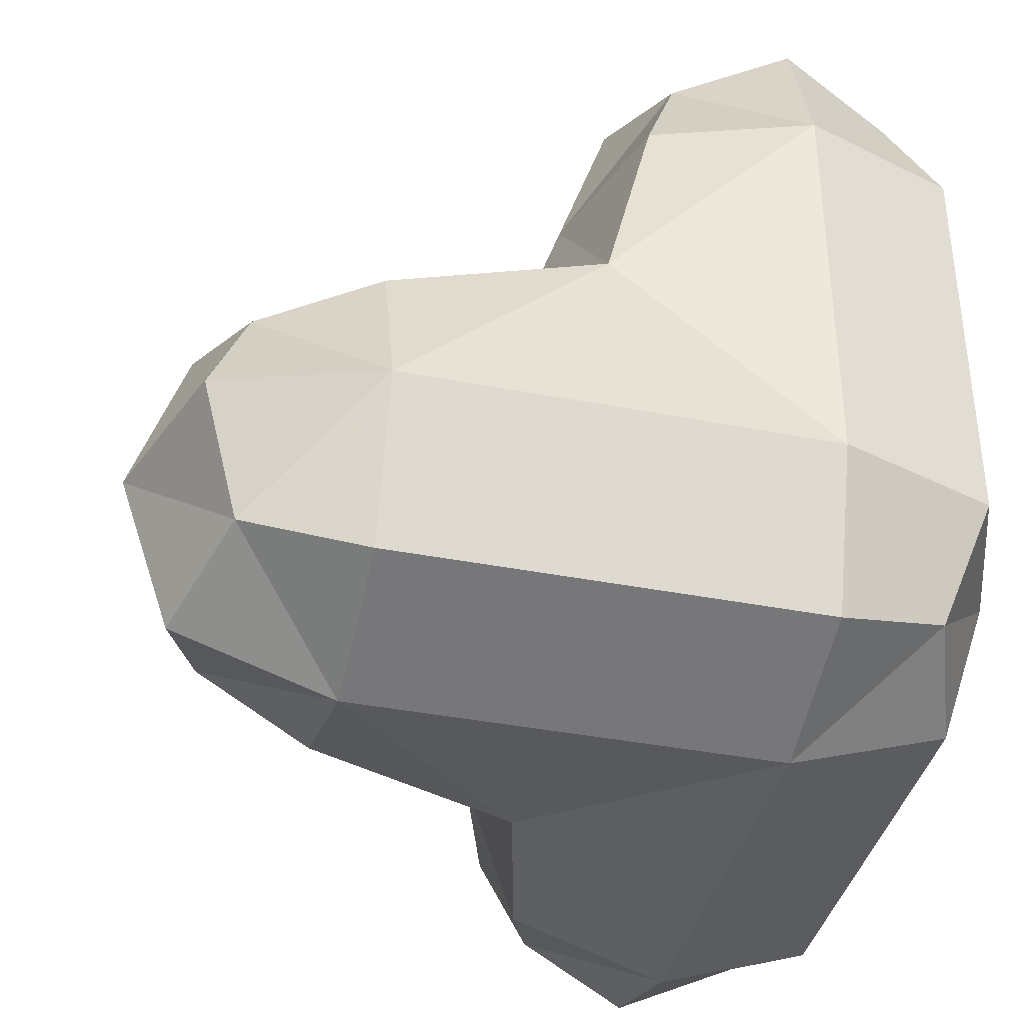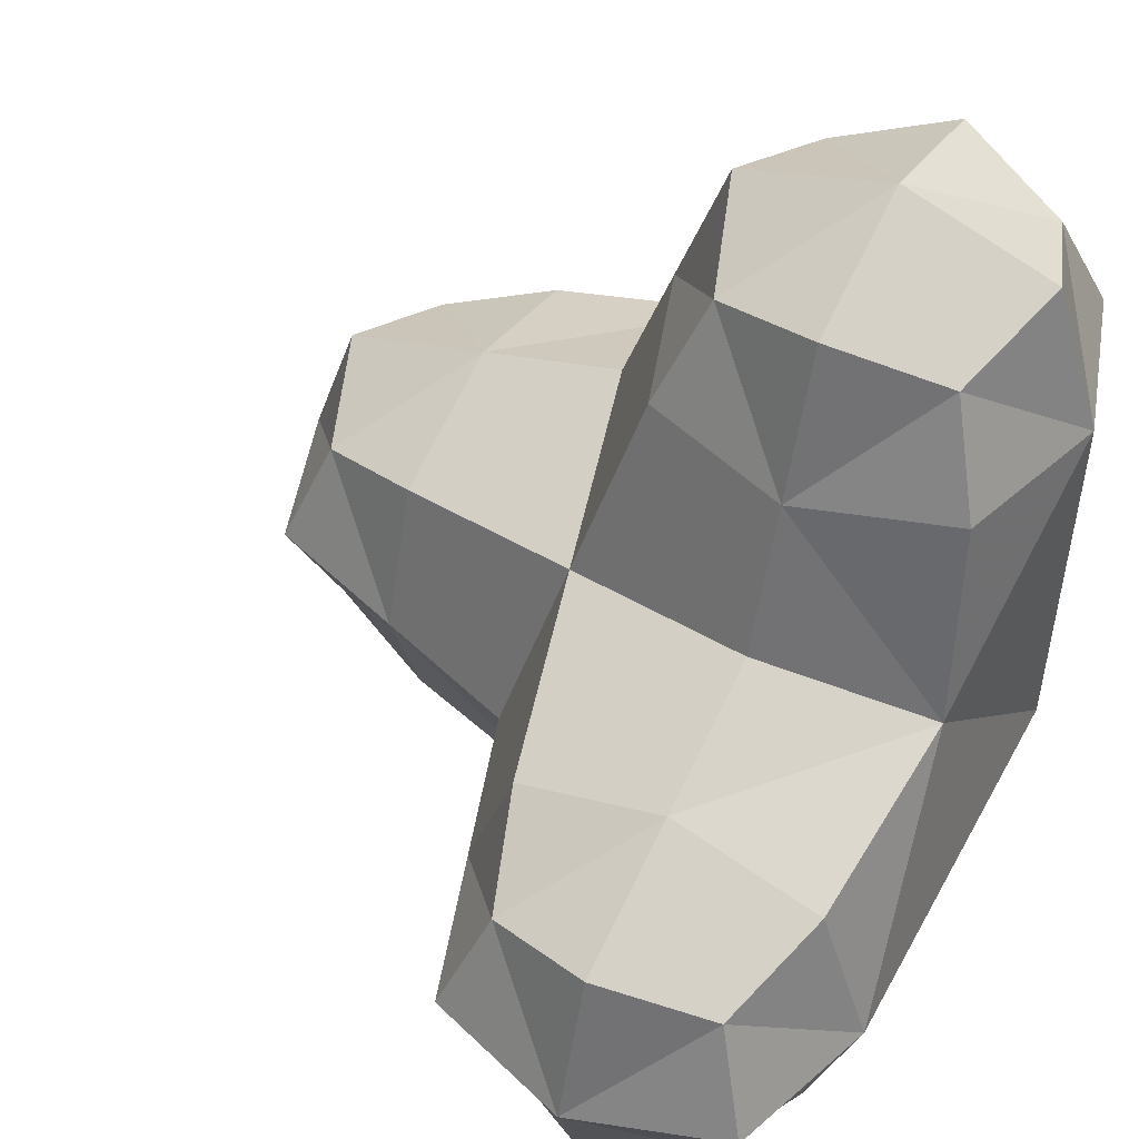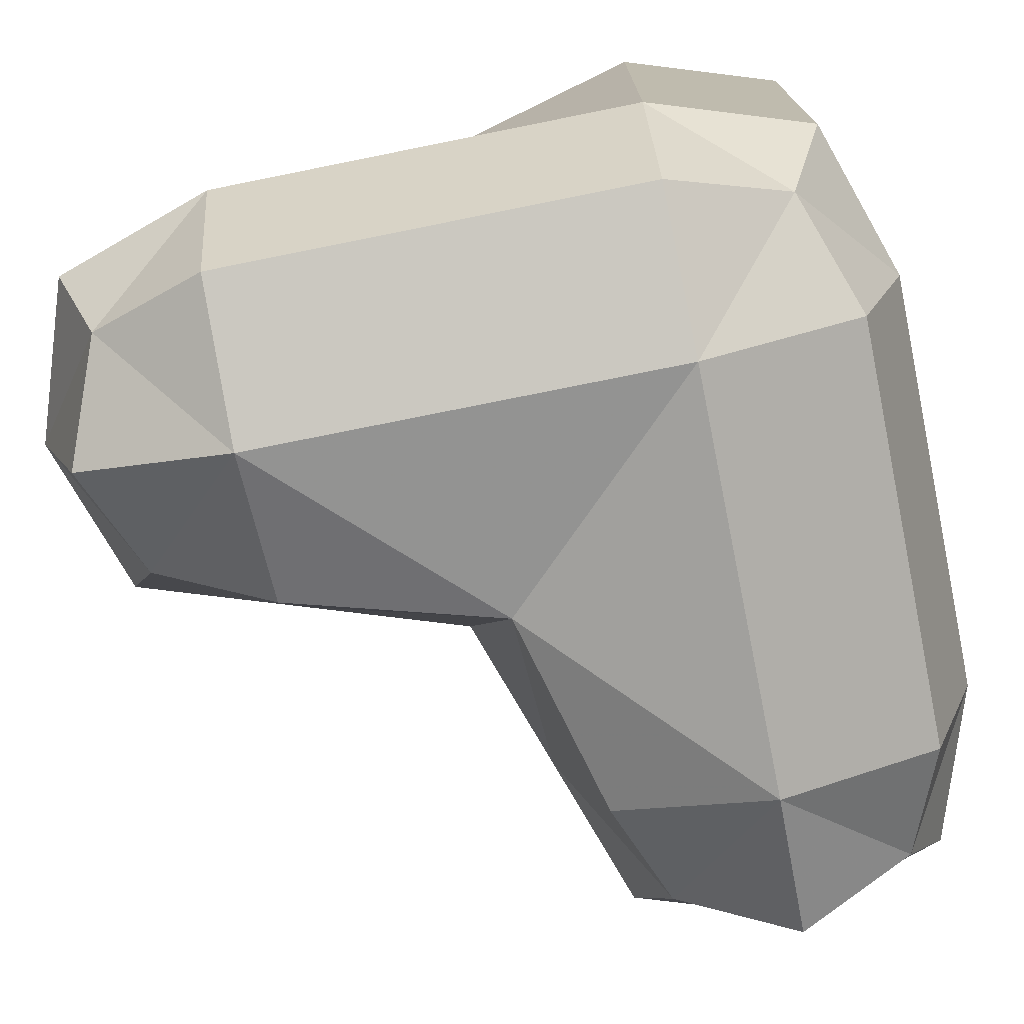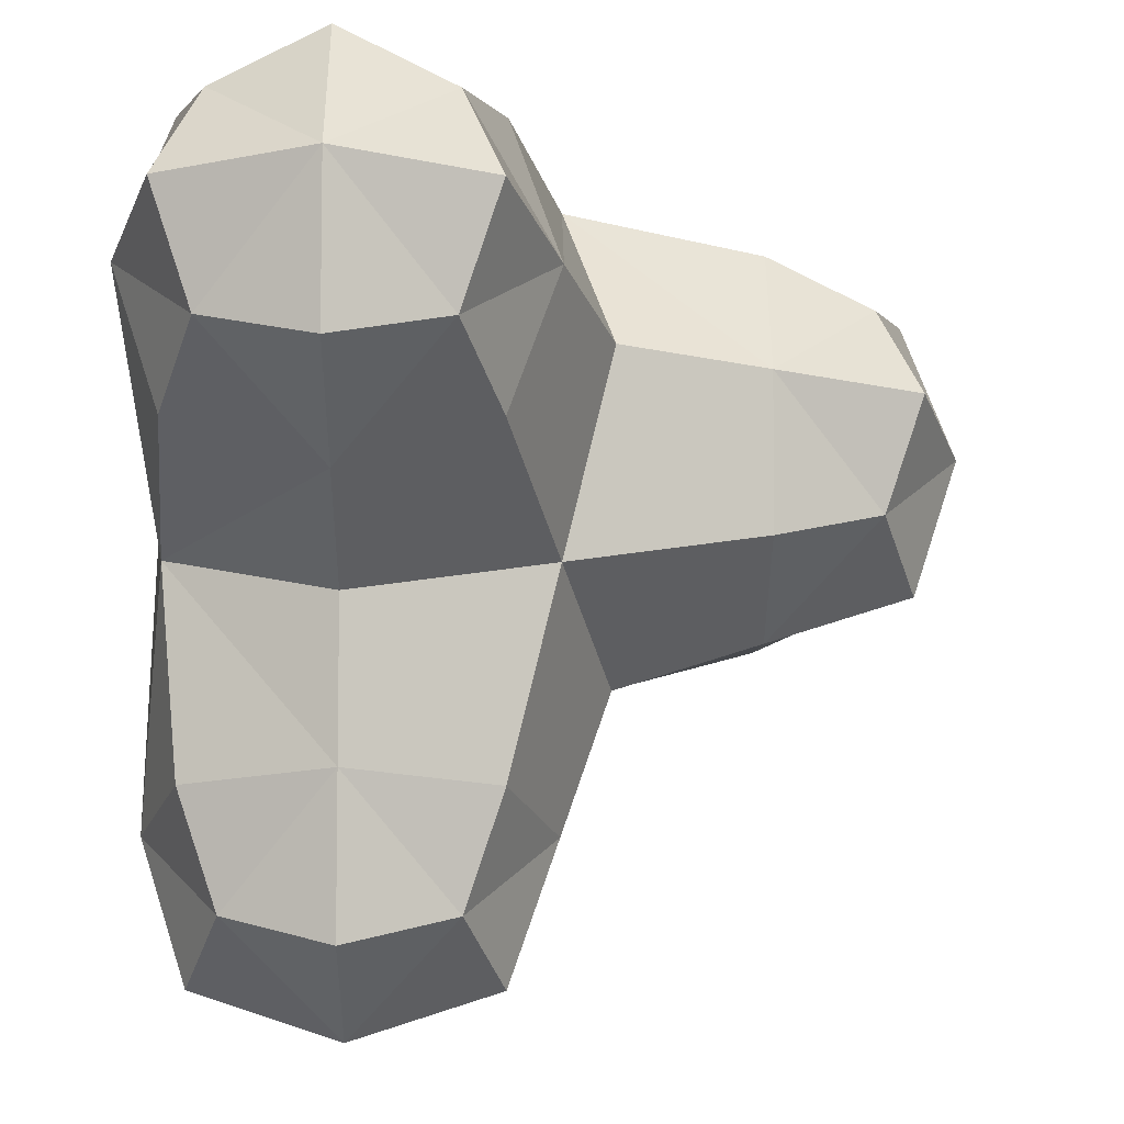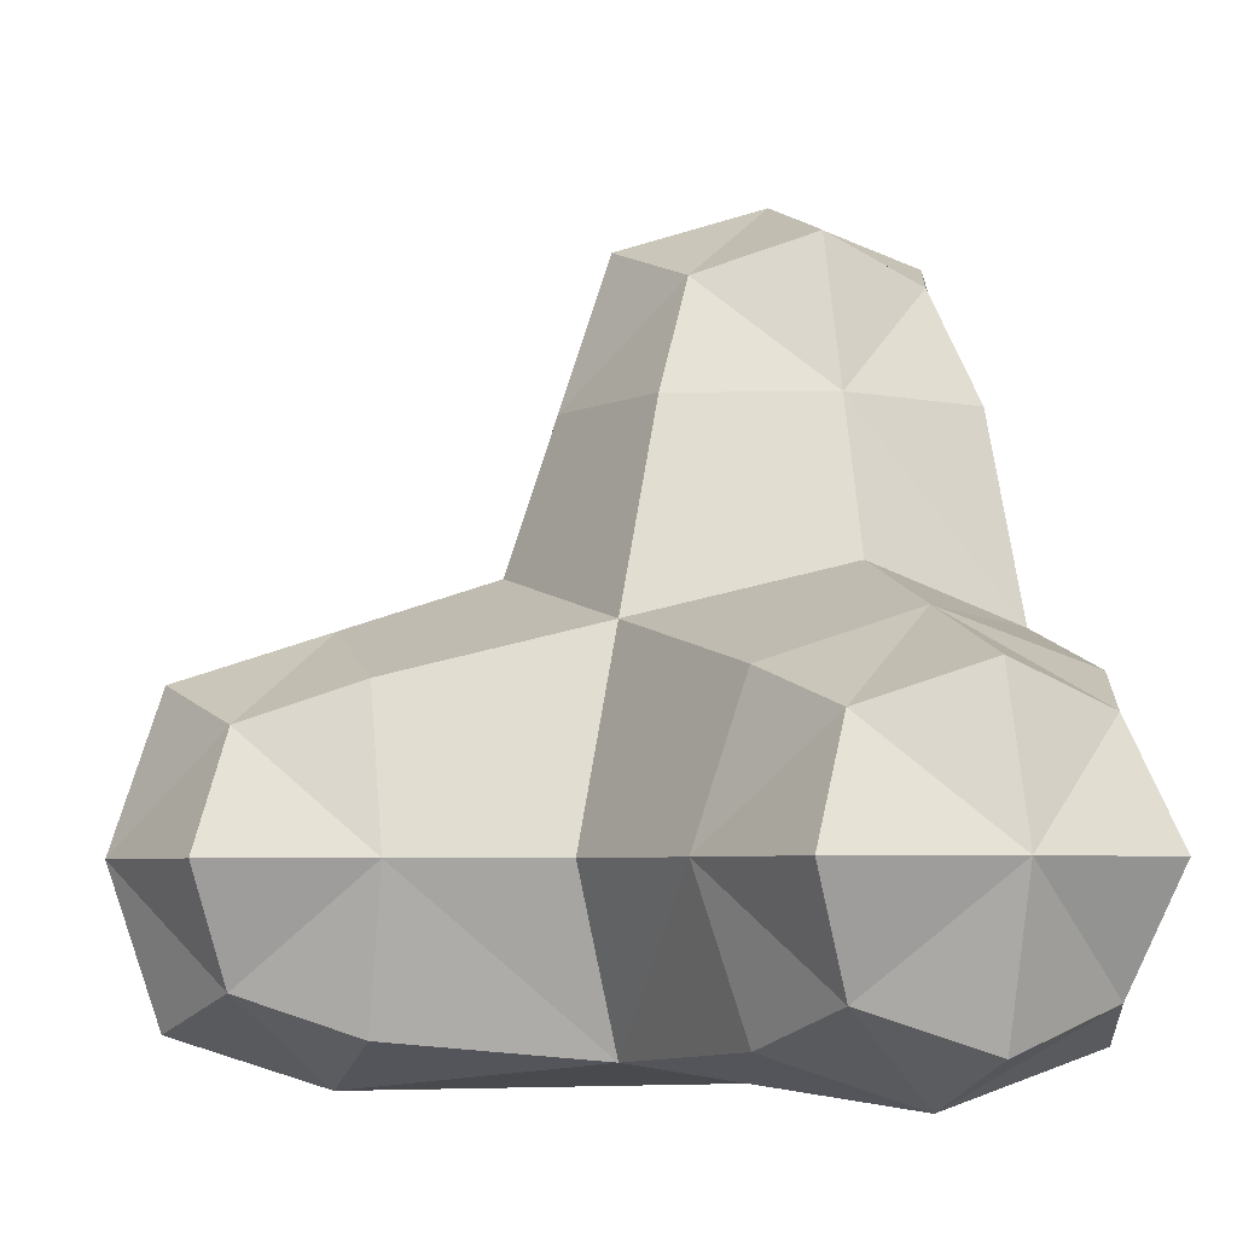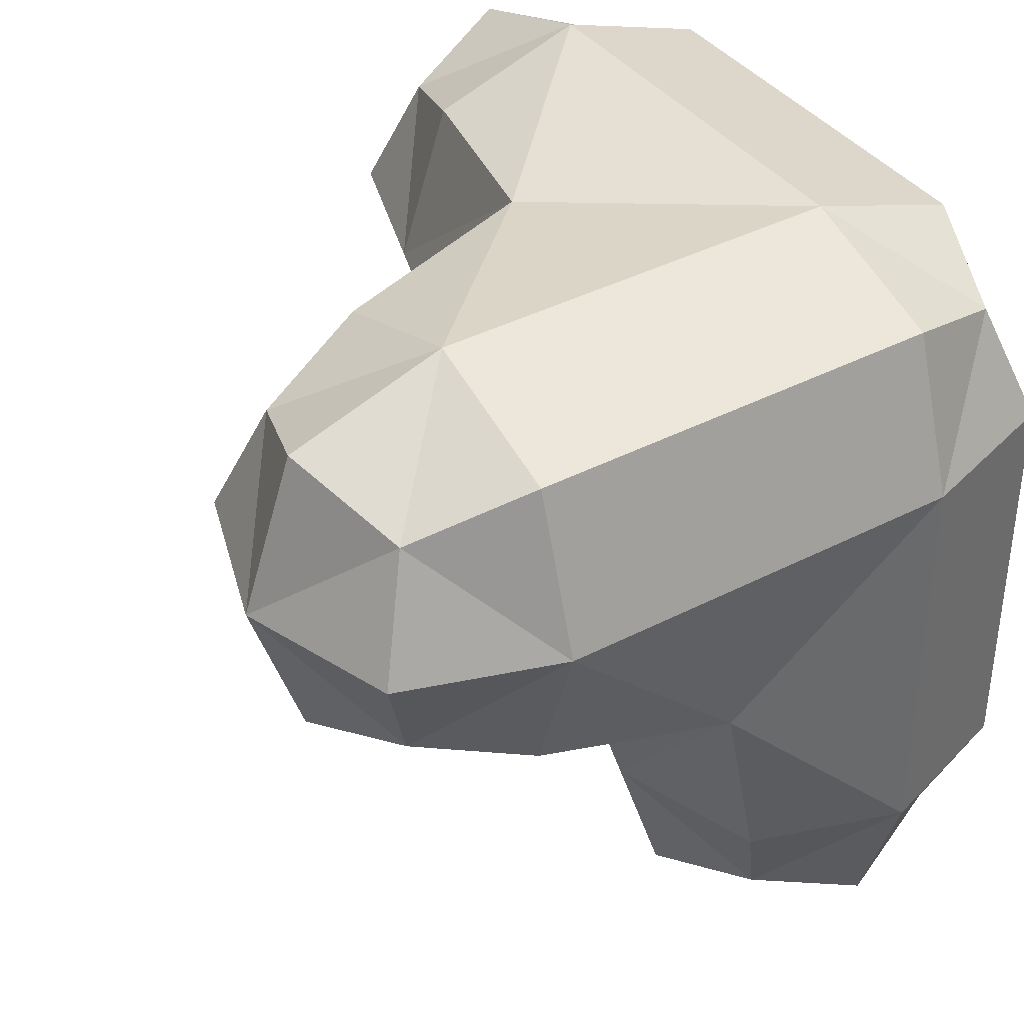
<metadata>
{"format":"obj","ext":"obj","renderer":"f3d","projection":"perspective","resolution":1024,"background":"white","views":[{"elev":-38.9,"azim":166.3,"up":"+Z"},{"elev":50.9,"azim":117.9,"up":"+Z"},{"elev":-75.3,"azim":-168.6,"up":"+Z"},{"elev":-23.5,"azim":-0.5,"up":"+Y"},{"elev":-4.7,"azim":74.2,"up":"+Z"},{"elev":39.0,"azim":146.9,"up":"+Y"}]}
</metadata>
<code>
o Cube.001_Cube.006
v -0.6 -2.4 -0.6
v 2.4 0.6 -0.6
v 1.4 1.6 -0.6
v -1.6 0.6 1.4
v -0.6 0.6 2.4
v -1.6 -1.4 -0.6
v -0.6 -1.4 -1.6
v 0.4 -1.4 -0.6
v -0.6 -1.4 0.4
v 1.4 0.6 -1.6
v 1.4 0.6 0.4
v 1.4 -0.4 -0.6
v 0.4 0.6 1.4
v -0.6 -0.4 1.4
v -0.6 1.6 1.4
v -1.6 0.6 -0.6
v -0.6 0.6 -1.6
v -0.6 1.6 -0.6
v 0.4 1.6 -0.6
v -0.6 1.35 -1.35
v 1.4 -0.15 0.15
v 0.65 0.6 0.65
v -0.6 -0.65 0.65
v 0.15 -1.4 0.15
v 2.15 0.6 0.15
v 2.15 0.6 -1.35
v 0.15 -2.15 -0.6
v -0.6 -0.4 -1.6
v 0.15 -0.15 1.4
v -0.6 -0.15 2.15
v -1.35 1.35 1.4
v 0.4 0.6 -1.6
v 0.15 -1.4 -1.35
v -1.6 0.6 0.4
v 2.15 1.35 -0.6
v -1.35 -1.4 -1.35
v -0.6 1.35 2.15
v -1.35 -0.15 1.4
v -0.6 -2.15 -1.35
v -0.6 -2.15 0.15
v -1.35 0.6 2.15
v 2.15 -0.15 -0.6
v 0.15 0.6 2.15
v -1.35 0.6 -1.35
v -0.6 1.6 0.4
v 0.65 -0.65 -0.6
v 1.4 1.35 0.15
v -1.35 -2.15 -0.6
v -1.35 1.35 -0.6
v -1.35 -1.4 0.15
v 1.4 1.35 -1.35
v 0.15 1.35 1.4
v 1.4 -0.15 -1.35
v -1.6 -0.4 -0.6
v -1.156 -1.956 -0.04444
v -1.156 -1.956 -1.156
v -0.04444 -1.956 -1.156
v -0.04444 -1.956 -0.04444
v 1.956 1.156 -1.156
v 1.956 1.156 -0.04444
v 1.956 0.04444 -0.04444
v 1.956 0.04444 -1.156
v 0.4 1.35 -1.35
v 0.4 1.44 0.4
v -1.156 1.156 1.956
v -1.35 1.35 0.4
v -1.44 -0.4 0.4
v -1.156 0.04444 1.956
v -0.04444 1.156 1.956
v -0.04444 0.04444 1.956
v -1.35 -0.4 -1.35
v 0.4 -0.4 -1.44
v 0.4 -0.4 0.4
v -1.156 1.156 -1.156
f 1 40 55 48
f 1 48 56 39
f 1 39 57 27
f 1 27 58 40
f 2 26 59 35
f 2 35 60 25
f 2 25 61 42
f 2 42 62 26
f 3 47 60 35
f 3 35 59 51
f 3 51 63 19
f 3 19 64 47
f 4 41 65 31
f 4 31 66 34
f 4 34 67 38
f 4 38 68 41
f 5 43 69 37
f 5 37 65 41
f 5 41 68 30
f 5 30 70 43
f 6 36 56 48
f 6 48 55 50
f 6 50 67 54
f 6 54 71 36
f 7 36 71 28
f 7 28 72 33
f 7 33 57 39
f 7 39 56 36
f 8 33 72 46
f 8 46 73 24
f 8 24 58 27
f 8 27 57 33
f 9 50 55 40
f 9 40 58 24
f 9 24 73 23
f 9 23 67 50
f 10 32 63 51
f 10 51 59 26
f 10 26 62 53
f 10 53 72 32
f 11 25 60 47
f 11 47 64 22
f 11 22 73 21
f 11 21 61 25
f 12 21 73 46
f 12 46 72 53
f 12 53 62 42
f 12 42 61 21
f 13 22 64 52
f 13 52 69 43
f 13 43 70 29
f 13 29 73 22
f 14 30 68 38
f 14 38 67 23
f 14 23 73 29
f 14 29 70 30
f 15 37 69 52
f 15 52 64 45
f 15 45 66 31
f 15 31 65 37
f 16 34 66 49
f 16 49 74 44
f 16 44 71 54
f 16 54 67 34
f 17 44 74 20
f 17 20 63 32
f 17 32 72 28
f 17 28 71 44
f 18 45 64 19
f 18 19 63 20
f 18 20 74 49
f 18 49 66 45

</code>
